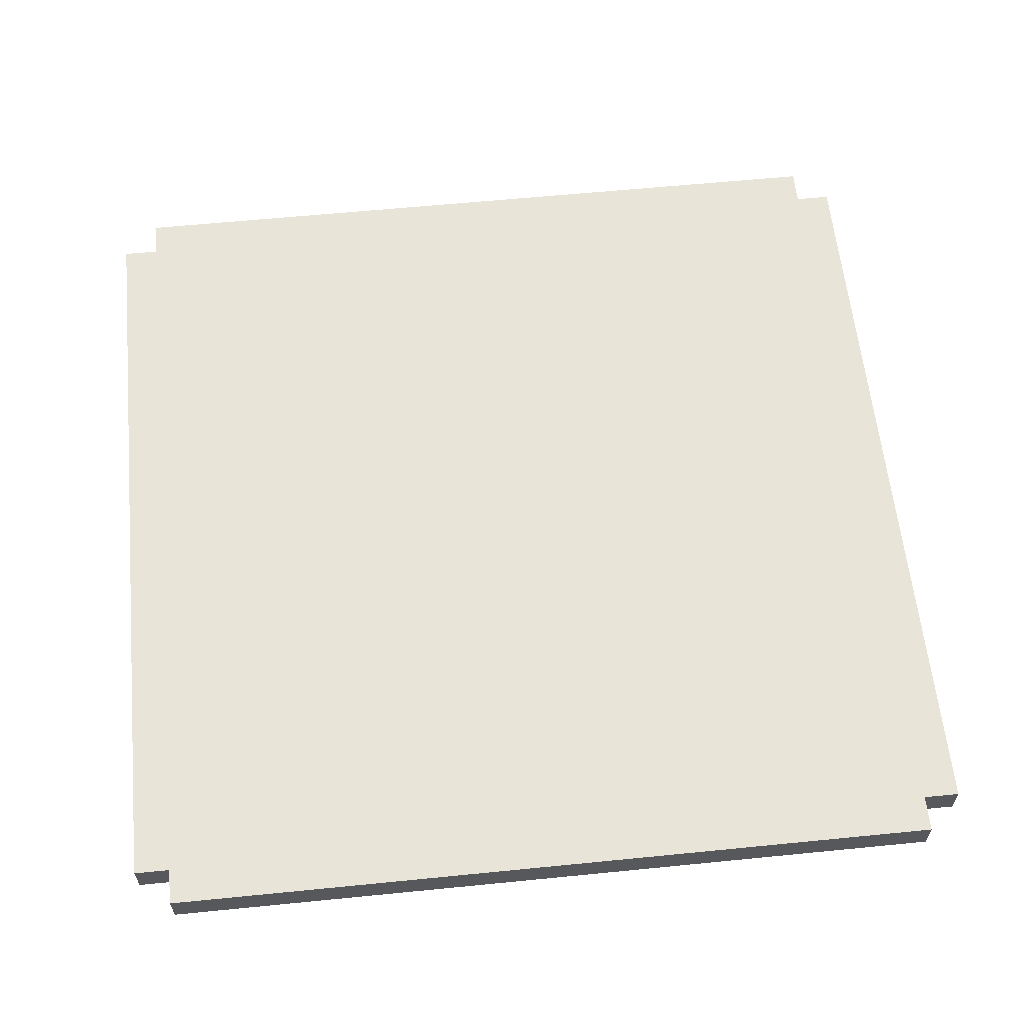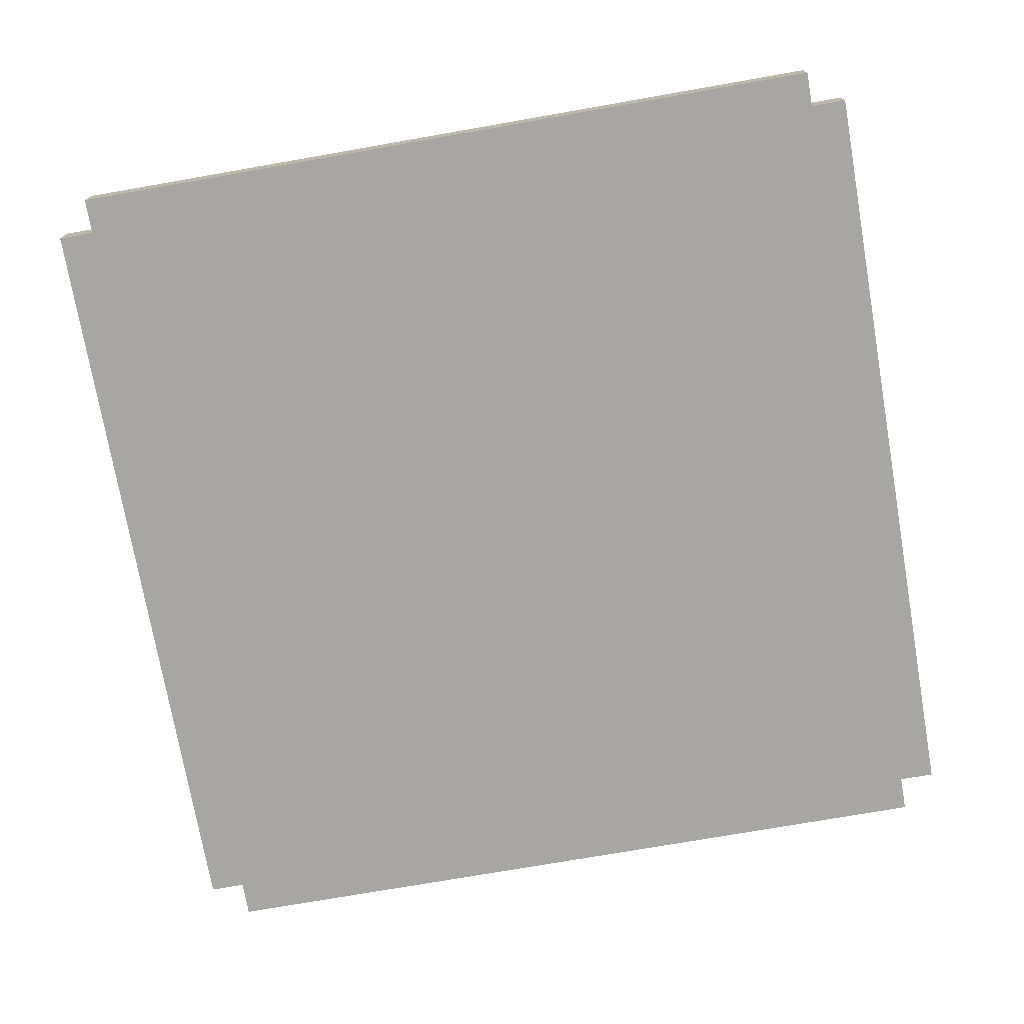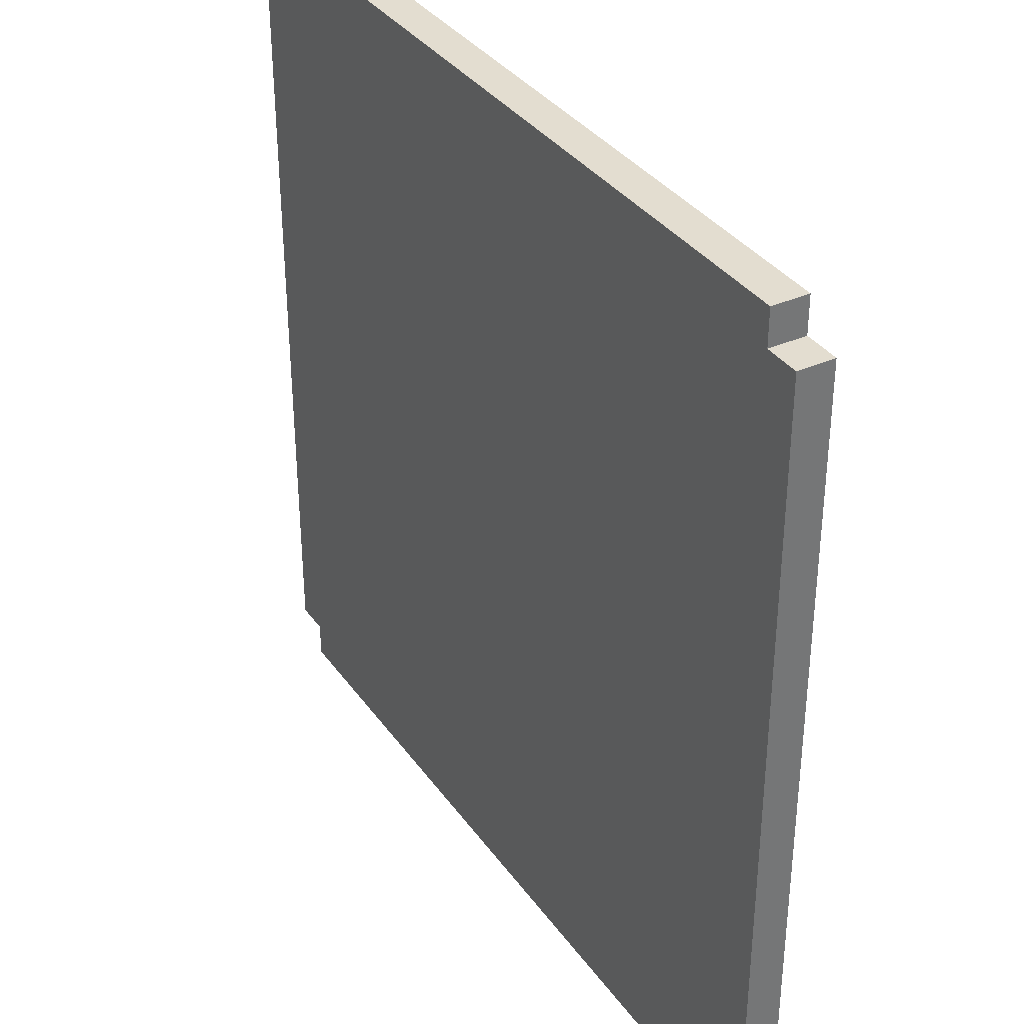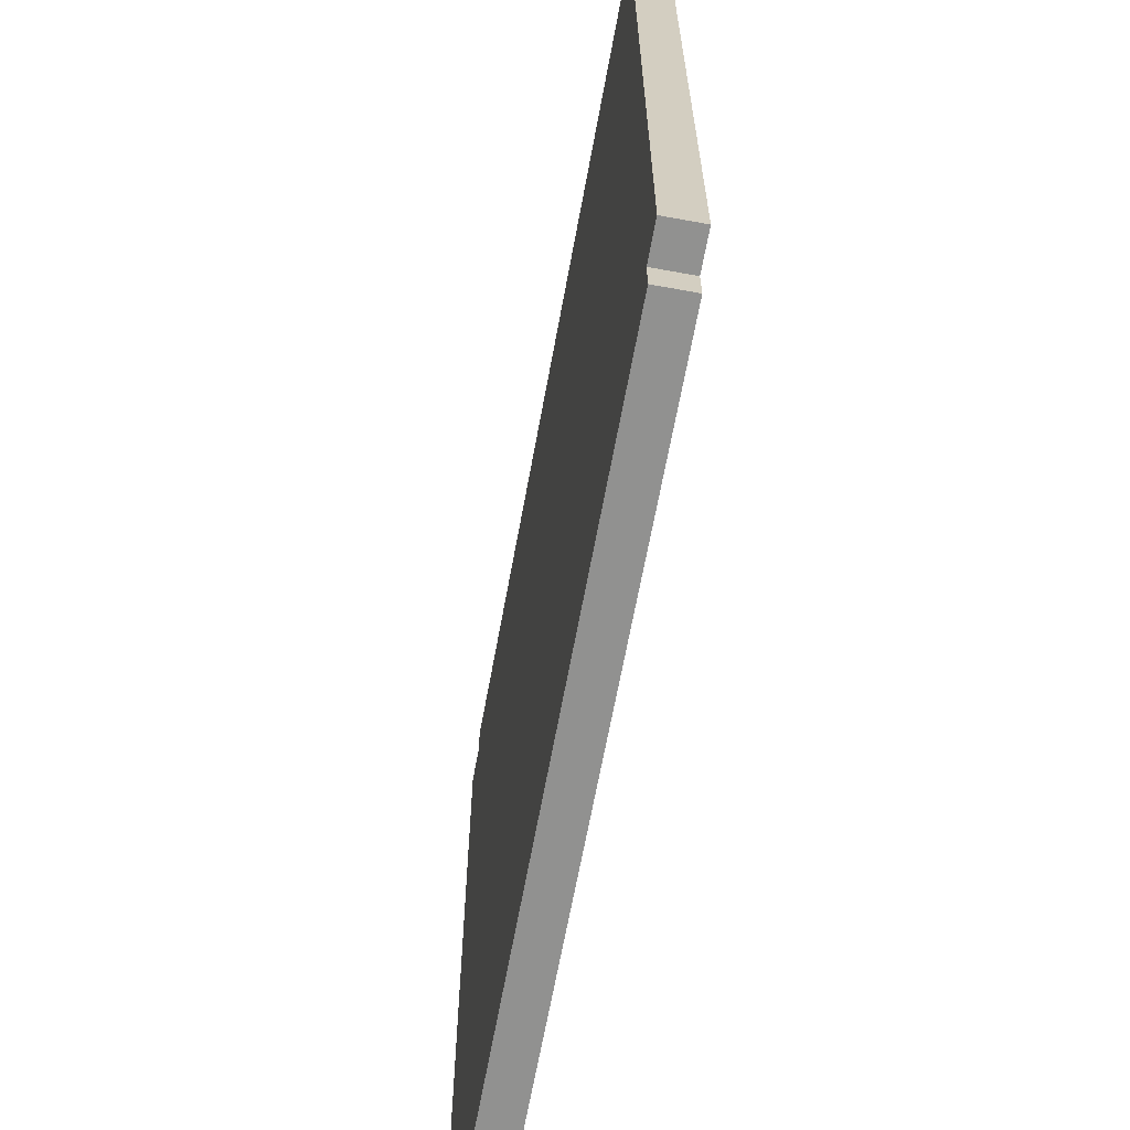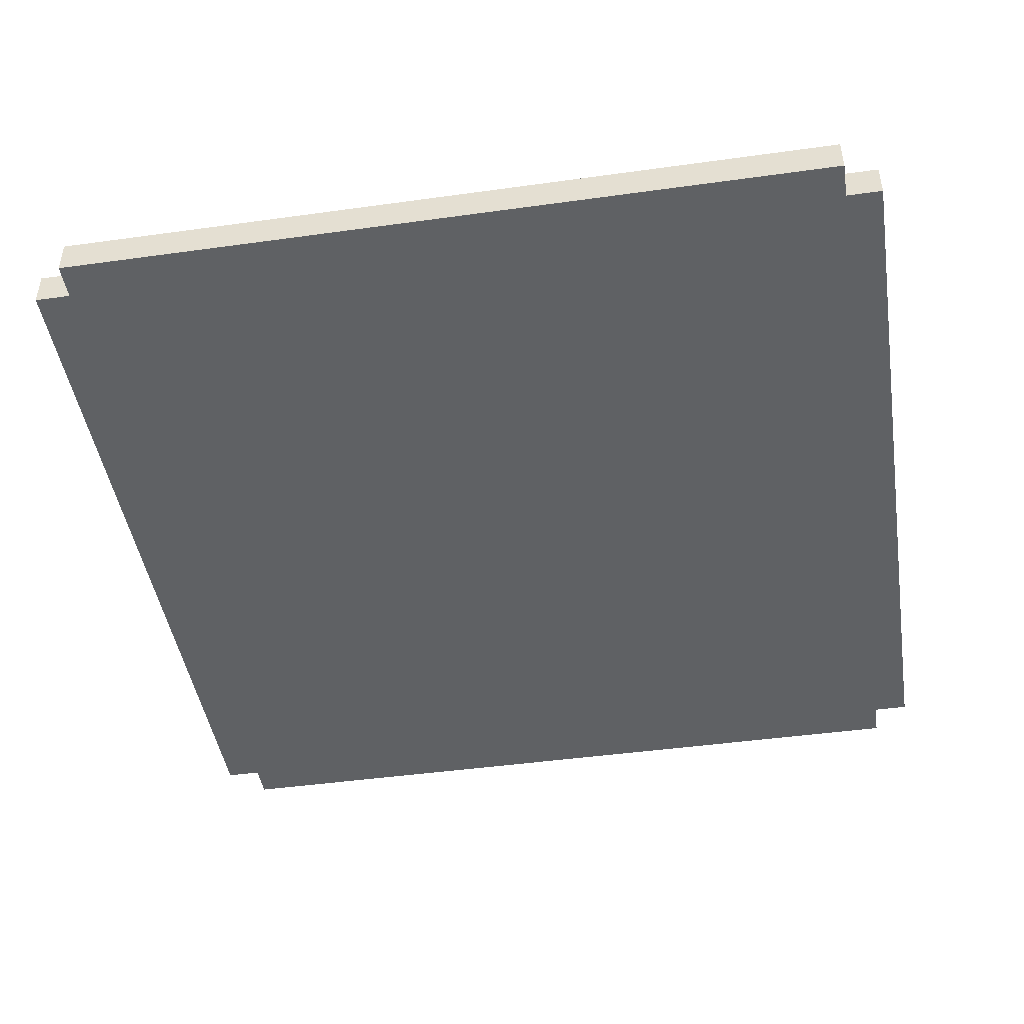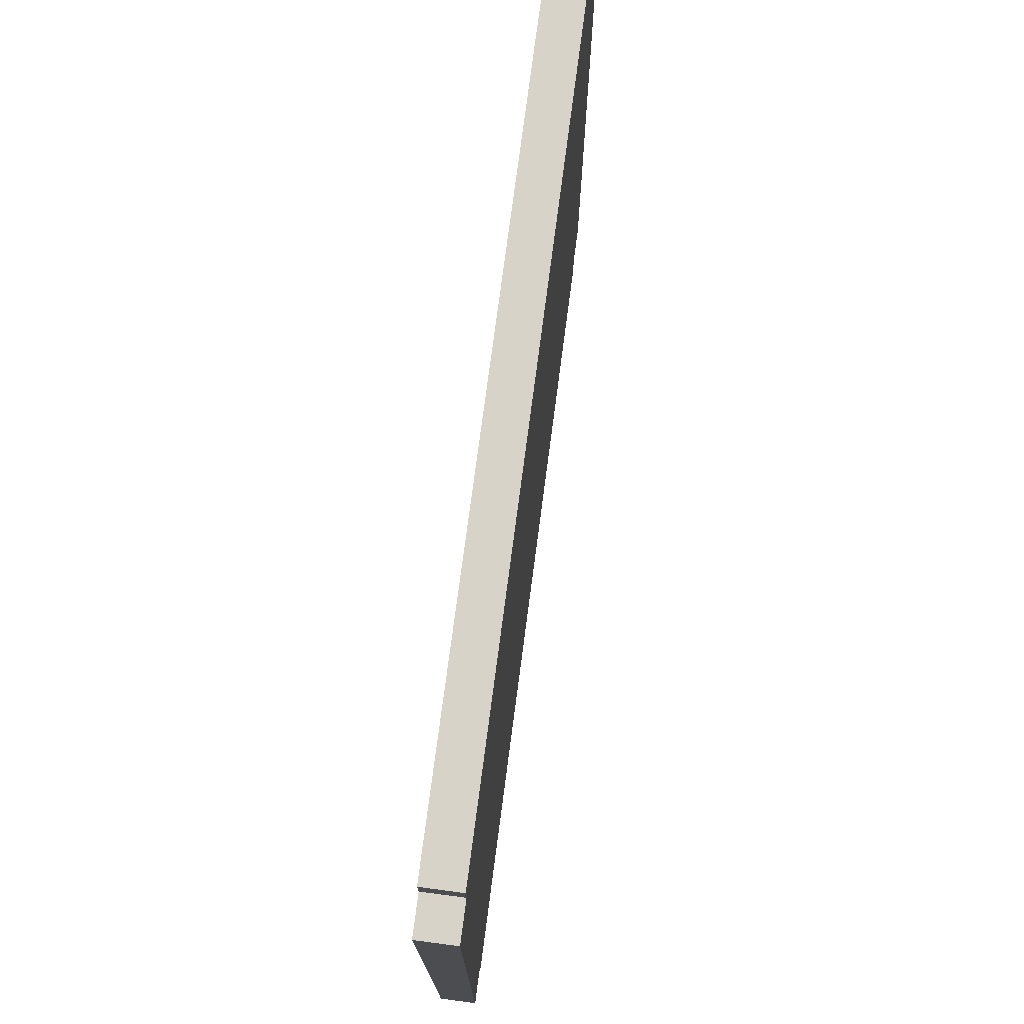
<metadata>
{"format":"obj","ext":"obj","renderer":"f3d","projection":"perspective","resolution":1024,"background":"white","views":[{"elev":60.7,"azim":174.2,"up":"+Y"},{"elev":-74.1,"azim":9.9,"up":"+Y"},{"elev":35.5,"azim":59.3,"up":"+Z"},{"elev":-65.9,"azim":79.6,"up":"+Z"},{"elev":-45.5,"azim":-170.9,"up":"+Y"},{"elev":76.0,"azim":97.5,"up":"+Z"}]}
</metadata>
<code>
o
v -1.2 -0.05 1.1
v -1.2 -0.05 -1.1
v -1.2 0.05 1.1
v -1.2 0.05 -1.1
v -1.1 -0.05 1.2
v -1.1 -0.05 1.1
v -1.1 -0.05 -1.1
v -1.1 -0.05 -1.2
v -1.1 0.05 1.2
v -1.1 0.05 1.1
v -1.1 0.05 -1.1
v -1.1 0.05 -1.2
v 1.1 -0.05 1.2
v 1.1 -0.05 1.1
v 1.1 -0.05 -1.1
v 1.1 -0.05 -1.2
v 1.1 0.05 1.2
v 1.1 0.05 1.1
v 1.1 0.05 -1.1
v 1.1 0.05 -1.2
v 1.2 -0.05 1.1
v 1.2 -0.05 -1.1
v 1.2 0.05 1.1
v 1.2 0.05 -1.1
v -1.1 -0.05 1.2
v -1.1 0.05 1.2
v 1.1 -0.05 1.2
v 1.1 0.05 1.2
v -1.2 -0.05 1.1
v -1.2 0.05 1.1
v -1.1 -0.05 1.1
v -1.1 0.05 1.1
v 1.1 -0.05 1.1
v 1.1 0.05 1.1
v 1.2 -0.05 1.1
v 1.2 0.05 1.1
v -1.2 -0.05 -1.1
v -1.2 0.05 -1.1
v -1.1 -0.05 -1.1
v -1.1 0.05 -1.1
v 1.1 -0.05 -1.1
v 1.1 0.05 -1.1
v 1.2 -0.05 -1.1
v 1.2 0.05 -1.1
v -1.1 -0.05 -1.2
v -1.1 0.05 -1.2
v 1.1 -0.05 -1.2
v 1.1 0.05 -1.2
v -1.1 -0.05 1.2
v 1.1 -0.05 1.2
v -1.2 -0.05 1.1
v -1.1 -0.05 1.1
v 1.1 -0.05 1.1
v 1.2 -0.05 1.1
v -1.2 -0.05 -1.1
v -1.1 -0.05 -1.1
v 1.1 -0.05 -1.1
v 1.2 -0.05 -1.1
v -1.1 -0.05 -1.2
v 1.1 -0.05 -1.2
v -1.1 0.05 1.2
v 1.1 0.05 1.2
v -1.2 0.05 1.1
v -1.1 0.05 1.1
v 1.1 0.05 1.1
v 1.2 0.05 1.1
v -1.2 0.05 -1.1
v -1.1 0.05 -1.1
v 1.1 0.05 -1.1
v 1.2 0.05 -1.1
v -1.1 0.05 -1.2
v 1.1 0.05 -1.2
f 3 2 1
f 4 2 3
f 9 6 5
f 10 6 9
f 11 8 7
f 12 8 11
f 13 14 17
f 17 14 18
f 15 16 19
f 19 16 20
f 21 22 23
f 23 22 24
f 27 26 25
f 28 26 27
f 31 30 29
f 32 30 31
f 35 34 33
f 36 34 35
f 37 38 39
f 39 38 40
f 41 42 43
f 43 42 44
f 45 46 47
f 47 46 48
f 52 50 49
f 53 50 52
f 55 52 51
f 56 53 52
f 56 52 55
f 57 54 53
f 57 53 56
f 58 54 57
f 59 57 56
f 60 57 59
f 61 62 64
f 64 62 65
f 63 64 67
f 64 65 68
f 67 64 68
f 65 66 69
f 68 65 69
f 69 66 70
f 68 69 71
f 71 69 72

</code>
